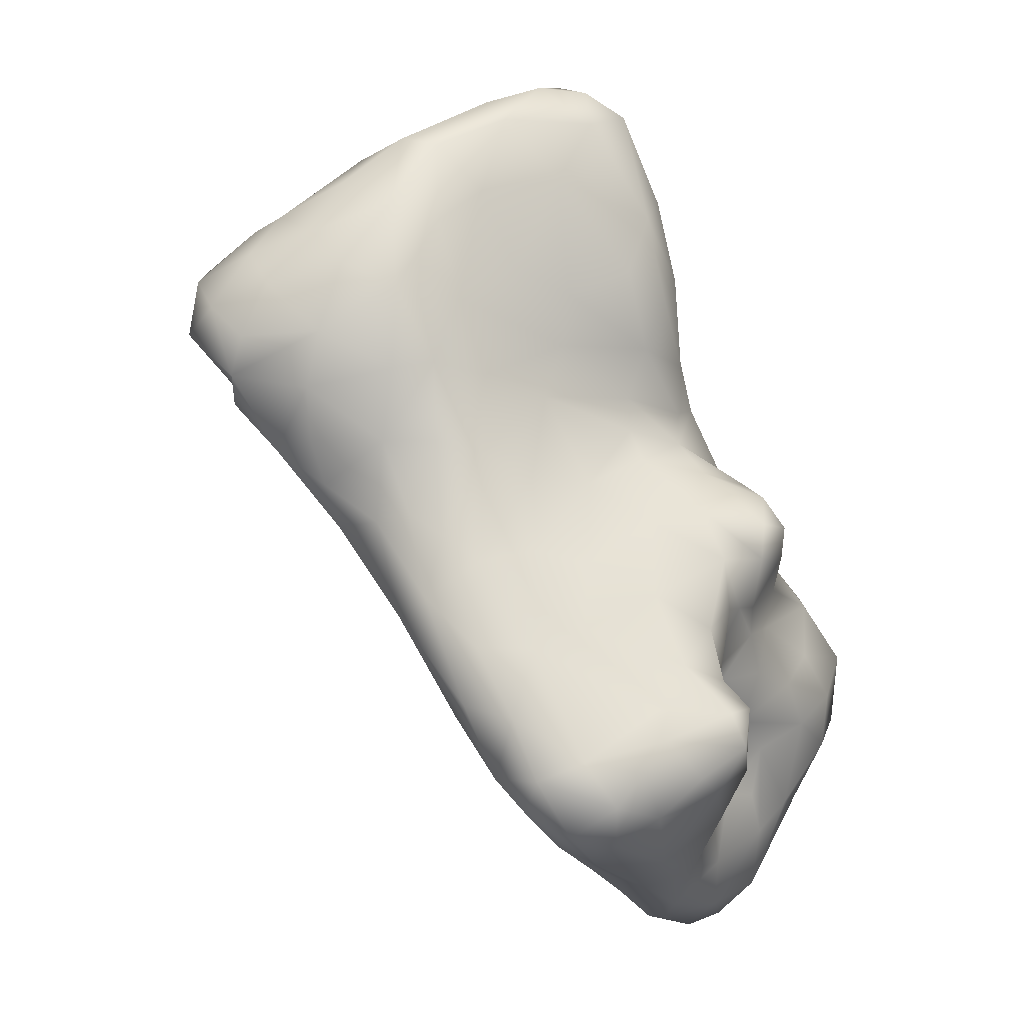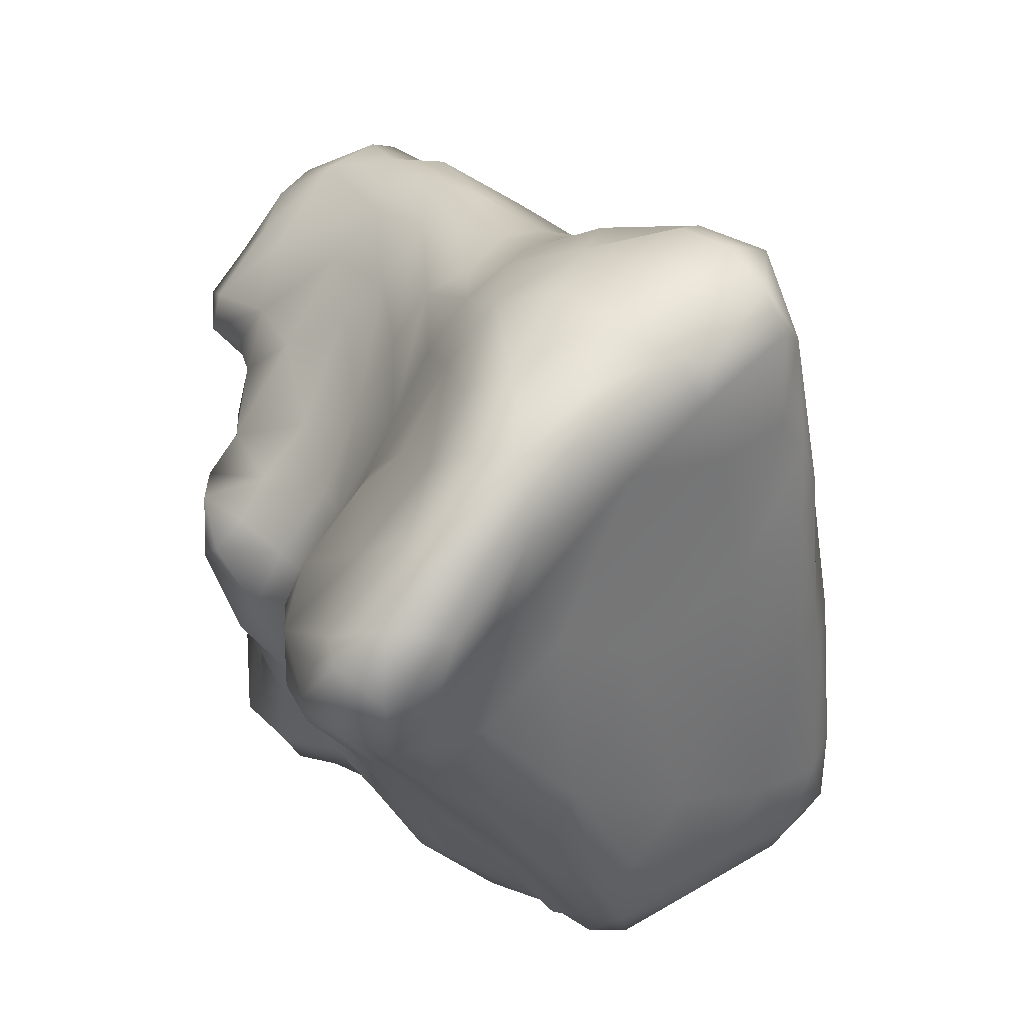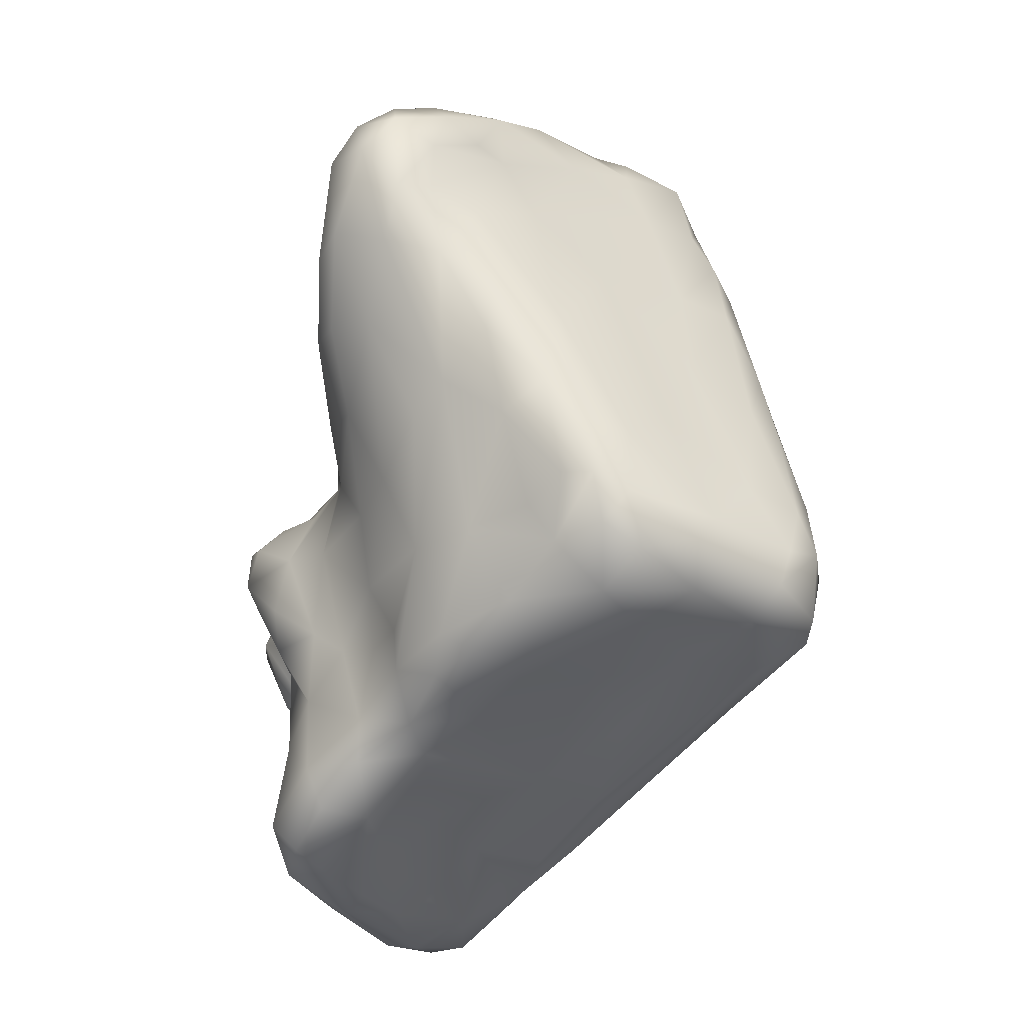
<metadata>
{"format":"obj","ext":"obj","renderer":"f3d","projection":"perspective","resolution":1024,"background":"white","views":[{"elev":-14.2,"azim":-155.1,"up":"+Z"},{"elev":33.8,"azim":-1.7,"up":"+Y"},{"elev":41.3,"azim":-3.9,"up":"+Z"}]}
</metadata>
<code>
o Object3
v -0.009295 0.1479 0.2499
v 0.00698 0.1877 0.2074
v -0.02547 0.1543 0.2321
v -0.01402 0.1645 0.1805
v 0.03071 0.1908 0.2145
v 0.03431 0.1548 0.2345
v 0.06237 0.1882 0.2057
v 0.0642 0.2081 0.1834
v 0.08749 0.1622 0.1887
v -0.04961 0.1232 0.1973
v -0.0903 0.06692 0.1836
v -0.06526 0.1049 0.2413
v -0.07807 0.07784 0.2543
v -0.06116 0.1036 0.265
v -0.0366 0.08876 0.2795
v -0.0366 0.1238 0.265
v -0.00247 0.1161 0.2623
v -0.05844 0.06566 0.2708
v -0.01265 0.07784 0.265
v 0.03354 0.1143 0.2262
v 0.01664 0.1106 0.2436
v 0.05095 0.07708 0.2114
v -0.0893 0.04508 0.2027
v -0.07791 0.04049 0.2265
v -0.0366 0.04267 0.2601
v -0.01591 0.04691 0.2551
v 0.01244 0.04046 0.2375
v -0.04673 0.02014 0.2342
v -0.01323 0.00114 0.2363
v -0.05899 -0.007735 0.1906
v 0.01874 -0.00994 0.2287
v 0.06011 -0.02959 0.2039
v 0.09343 0.0444 0.1818
v -0.01511 -0.0602 0.1842
v 0.01255 -0.05026 0.2144
v 0.01919 -0.09266 0.1834
v 0.0453 -0.08367 0.2002
v 0.00409 0.1914 0.1535
v -0.004385 0.1766 0.1043
v 0.07576 0.2252 0.1457
v 0.02792 0.2097 0.1637
v 0.1246 0.1875 0.1647
v 0.1058 0.2147 0.1642
v 0.05276 0.2279 0.1207
v 0.02116 0.2143 0.1043
v 0.1003 0.2374 0.1098
v 0.1278 0.2096 0.1593
v 0.1357 0.1472 0.1539
v 0.1167 0.2328 0.1346
v 0.1573 0.23 0.1223
v 0.1648 0.2093 0.1363
v 0.169 0.1559 0.1325
v 0.1385 0.2421 0.09889
v 0.1772 0.193 0.11
v -0.08143 0.07968 0.1421
v -0.02778 0.1426 0.133
v -0.05185 0.1115 0.1209
v -0.08112 0.05116 0.09785
v 0.1501 0.06965 0.1435
v 0.1822 0.1324 0.1207
v 0.1822 0.07238 0.1244
v 0.1911 0.1079 0.1098
v -0.09256 0.02324 0.1535
v -0.083 0.00875 0.1753
v -0.09319 0.04508 0.1316
v -0.07505 -0.0215 0.1292
v -0.08742 0.0014 0.09889
v 0.1461 -0.00553 0.1433
v 0.1856 -0.02201 0.1173
v 0.1977 0.01778 0.1098
v -0.03376 -0.06691 0.1638
v -0.0542 -0.07629 0.1199
v -0.03635 -0.1258 0.1054
v 0.0946 -0.1071 0.1756
v 0.1222 -0.07546 0.1574
v 0.07303 -0.1082 0.1865
v 0.1726 -0.1 0.1202
v -0.00339 -0.1367 0.1303
v 0.05076 -0.1404 0.1745
v 0.06946 -0.1429 0.1759
v 0.09066 -0.1519 0.168
v 0.03166 -0.1384 0.1482
v 0.04557 -0.1625 0.14
v 0.07303 -0.1689 0.1596
v 0.09487 -0.1802 0.1474
v 0.07234 -0.1869 0.1209
v 0.01801 -0.1773 0.1079
v 0.1451 -0.1412 0.1329
v 0.1311 -0.1629 0.1372
v 0.1303 -0.1786 0.1098
v 0.1931 -0.1407 0.103
v 0.1843 -0.1629 0.09616
v 0.09484 -0.1826 0.08844
v -0.01413 0.1582 0.05778
v 0.006509 0.191 0.05941
v 0.00887 0.1819 0.01111
v -0.01439 0.1652 0.004806
v 0.06764 0.2293 0.07689
v 0.02704 0.2078 0.05321
v 0.0783 0.2236 0.04287
v 0.04003 0.1944 0.01124
v 0.1167 0.2408 0.07705
v 0.1611 0.2322 0.0866
v 0.1777 0.1722 0.09007
v 0.1293 0.2308 0.05547
v 0.1652 0.1696 0.07026
v 0.1394 0.2098 0.04355
v 0.1256 0.1724 0.01972
v 0.1364 0.1167 0.01933
v 0.1143 0.1984 0.01315
v 0.08395 0.2084 0.01399
v -0.04379 0.1045 0.08917
v -0.03439 0.1115 0.05363
v -0.06657 0.04813 0.06613
v -0.05513 0.08847 -0.001154
v -0.03365 0.1302 -0.003069
v 0.1689 0.06026 0.04288
v 0.1913 0.0543 0.06623
v 0.1943 0.08876 0.08797
v -0.08427 0.0014 0.06613
v -0.08553 0.002975 0.04387
v -0.07544 0.04566 0.02297
v -0.1025 0.002715 0.02161
v -0.06725 0.04645 0.04387
v 0.1555 -0.05922 -0.008562
v 0.2064 0.00644 0.08736
v 0.2041 -0.02065 0.09805
v 0.206 -0.02663 0.0665
v 0.1767 -0.03549 0.02752
v -0.08206 -0.03184 0.07715
v -0.0966 -0.04895 0.034
v -0.06993 -0.06632 0.08222
v -0.06644 -0.09909 0.04917
v -0.1197 -0.03724 0.01951
v -0.08555 -0.1127 0.007272
v -0.06578 -0.1284 0.02203
v 0.2041 -0.1028 0.09983
v 0.2135 -0.08638 0.08797
v 0.2137 -0.08638 0.06613
v 0.2006 -0.08084 0.04322
v -0.02415 -0.1723 0.07668
v -0.003995 -0.1872 0.07721
v -0.05182 -0.141 0.05132
v -0.05171 -0.1628 0.0382
v -0.02798 -0.1838 0.05342
v -0.04468 -0.183 0.01111
v 0.06746 -0.1743 0.03305
v 0.02289 -0.1845 0.04775
v -0.0041 -0.1824 0.0105
v 0.1658 -0.1749 0.07705
v 0.1276 -0.1711 0.04397
v 0.1713 -0.1727 0.03295
v 0.09487 -0.1684 -0.01346
v 0.1385 -0.1691 -0.01346
v 0.2127 -0.1301 0.08797
v 0.2158 -0.1301 0.06613
v 0.2062 -0.1649 0.06613
v 0.2052 -0.141 0.03547
v 0.2042 -0.163 0.04366
v 0.1595 -0.1627 -0.01275
v -0.01476 -0.1918 0.04387
v 0.02892 -0.1888 0.07705
v 0.007085 0.1757 -0.04895
v -0.01633 0.1679 -0.06533
v 0.08395 0.188 -0.01094
v 0.05076 0.1808 -0.03667
v 0.02892 0.1793 -0.03257
v 0.08478 0.1673 -0.03373
v 0.01801 0.1769 -0.08728
v 0.04134 0.1664 -0.09576
v -0.04006 0.1386 -0.05507
v -0.06369 0.1128 -0.06056
v -0.08774 0.06217 -0.02436
v 0.08109 0.1251 -0.05482
v -0.1114 0.03397 -0.01183
v -0.1252 0.01306 0.001446
v -0.1414 -0.00637 0.002076
v -0.1485 0.01484 -0.02165
v -0.1505 -0.02238 -0.01619
v -0.1296 0.04083 -0.04895
v -0.1468 0.0161 -0.04507
v -0.1445 -0.02201 -0.04087
v -0.09839 0.08493 -0.07846
v -0.1294 0.01311 -0.07588
v -0.1306 0.03605 -0.08103
v -0.1237 -0.03084 -0.06659
v 0.1191 0.0363 -0.03262
v 0.1262 -0.07318 -0.05523
v 0.07279 -0.002796 -0.108
v -0.1302 -0.06481 0.000501
v -0.104 -0.09362 0.005331
v -0.1293 -0.08008 -0.02165
v -0.1222 -0.0811 -0.04515
v -0.1168 -0.08092 -0.07079
v -0.1093 -0.1301 -0.01976
v -0.07649 -0.1628 -0.002964
v -0.1109 -0.1767 -0.03163
v -0.07807 -0.1865 -0.01756
v -0.1231 -0.1479 -0.0436
v -0.1287 -0.1285 -0.08355
v -0.1357 -0.1851 -0.07625
v -0.03623 -0.1863 -0.01346
v 0.03712 -0.1682 -0.0647
v -0.03158 -0.1782 -0.08282
v 0.07292 -0.1691 -0.09011
v 0.1704 -0.1417 -0.009419
v 0.1238 -0.141 -0.07594
v 0.1037 -0.1641 -0.08452
v -0.1025 -0.2006 -0.04349
v -0.07391 -0.1962 -0.0599
v -0.1207 -0.204 -0.07843
v -0.01476 0.1721 -0.1204
v -0.0448 0.1523 -0.1201
v -0.00402 0.1661 -0.1548
v -0.03544 0.1639 -0.164
v -0.06839 0.1284 -0.1049
v -0.1159 0.08293 -0.1242
v -0.1082 0.1082 -0.1562
v -0.1443 0.07648 -0.1558
v 0.04394 0.1448 -0.1044
v 0.01317 0.1434 -0.1569
v 0.0127 0.1215 -0.1558
v 0.036 0.05005 -0.1433
v -0.1249 0.05715 -0.09715
v -0.1236 -0.02601 -0.08639
v -0.1058 0.01264 -0.1204
v -0.1089 -0.006105 -0.1199
v -0.1324 0.056 -0.1313
v -0.1216 0.03605 -0.1333
v -0.1492 0.056 -0.1498
v -0.128 0.02308 -0.164
v -0.09981 0.01306 -0.1542
v -0.08868 -0.02621 -0.164
v -0.1229 -0.0427 -0.1094
v -0.1277 -0.09194 -0.1094
v -0.1059 -0.05498 -0.1402
v -0.1276 -0.1191 -0.1337
v -0.1052 -0.09446 -0.1531
v 0.06192 -0.1165 -0.1588
v -0.1372 -0.1519 -0.1094
v -0.1282 -0.1892 -0.1204
v -0.1287 -0.1628 -0.142
v -0.1064 -0.141 -0.1849
v -0.1042 -0.1725 -0.1761
v -0.003835 -0.1664 -0.1312
v -0.0609 -0.1831 -0.1195
v -0.0366 -0.168 -0.1804
v -0.05969 -0.1773 -0.1804
v 0.07176 -0.141 -0.1469
v 0.062 -0.1604 -0.145
v 0.03984 -0.1646 -0.1477
v -0.1023 -0.2056 -0.1004
v -0.09167 -0.1874 -0.1641
v -0.08027 -0.1918 -0.1422
v -0.07463 0.1453 -0.191
v -0.1147 0.1121 -0.1757
v -0.15 0.06734 -0.1761
v -0.1055 0.1249 -0.1968
v -0.1289 0.08871 -0.1967
v -0.08909 0.1305 -0.2176
v -0.1048 0.09968 -0.2209
v -0.1285 0.0601 -0.2033
v -0.08033 0.1108 -0.2378
v -0.08103 0.03143 -0.2411
v -0.04752 0.1552 -0.2023
v -0.01444 0.1442 -0.1973
v -0.01389 0.1106 -0.1993
v -0.0099 0.02655 -0.2159
v -0.03533 0.145 -0.2196
v -0.06001 0.1334 -0.2346
v -0.04216 0.1133 -0.2363
v -0.0366 0.04487 -0.2453
v -0.135 0.02382 -0.1844
v -0.09991 -0.01597 -0.1862
v -0.1116 0.00938 -0.2127
v -0.08091 -0.02033 -0.2409
v -0.08196 -0.05362 -0.175
v -0.08721 -0.07546 -0.1859
v -0.09655 -0.09829 -0.1842
v -0.08615 -0.04816 -0.2077
v -0.07902 -0.07546 -0.2315
v 0.0064 -0.1043 -0.2347
v -0.01402 -0.04435 -0.247
v -0.09466 -0.1191 -0.2066
v -0.06678 -0.1637 -0.233
v -0.0634 -0.1116 -0.2562
v -0.08049 -0.1411 -0.2406
v -0.01476 -0.1677 -0.205
v -0.04752 -0.1698 -0.2296
v -0.01413 -0.1584 -0.2466
v 0.01963 -0.1437 -0.2205
v 0.02501 -0.161 -0.189
v -0.05844 0.08876 -0.2467
v -0.05844 0.00686 -0.2543
v -0.05439 -0.05635 -0.2604
v -0.03271 -0.049 -0.2622
v -0.01481 -0.1083 -0.264
v -0.0366 -0.08092 -0.2678
v -0.05507 -0.141 -0.2608
v -0.01328 -0.141 -0.2636
v -0.0366 -0.1548 -0.2552
v -0.0366 -0.1301 -0.2692
f 1 2 3
f 3 2 4
f 1 5 2
f 1 6 5
f 7 8 5
f 6 7 5
f 9 7 6
f 10 11 12
f 12 11 13
f 14 15 16
f 16 17 1
f 16 15 17
f 18 14 13
f 14 18 15
f 15 19 17
f 3 12 16
f 16 12 14
f 16 1 3
f 14 12 13
f 19 20 21
f 19 21 17
f 3 10 12
f 4 10 3
f 17 6 1
f 6 17 21
f 21 20 6
f 9 6 20
f 20 22 9
f 13 23 24
f 13 11 23
f 18 13 24
f 18 25 15
f 19 25 26
f 19 15 25
f 20 19 26
f 27 20 26
f 24 28 18
f 18 28 25
f 29 25 28
f 29 26 25
f 27 26 29
f 24 30 28
f 29 31 27
f 27 22 20
f 22 27 32
f 32 27 31
f 33 22 32
f 28 34 29
f 35 29 34
f 35 31 29
f 30 34 28
f 34 36 35
f 37 31 35
f 37 32 31
f 37 35 36
f 38 4 2
f 39 4 38
f 40 41 8
f 41 2 5
f 41 38 2
f 5 8 41
f 42 43 7
f 43 8 7
f 9 42 7
f 43 40 8
f 44 41 40
f 44 45 41
f 38 41 45
f 46 44 40
f 38 45 39
f 47 43 42
f 42 9 48
f 40 43 49
f 49 43 47
f 49 47 50
f 51 50 47
f 42 48 51
f 42 51 47
f 52 51 48
f 46 40 49
f 53 49 50
f 53 46 49
f 51 54 50
f 52 54 51
f 10 55 11
f 4 56 10
f 4 39 56
f 56 57 10
f 55 10 57
f 58 55 57
f 48 9 22
f 22 33 48
f 59 48 33
f 48 59 52
f 52 60 54
f 59 61 60
f 59 60 52
f 62 54 60
f 62 60 61
f 63 23 11
f 23 64 24
f 23 63 64
f 65 11 55
f 65 63 11
f 63 66 64
f 58 65 55
f 67 63 65
f 67 66 63
f 24 64 30
f 30 64 66
f 59 33 68
f 68 69 61
f 68 61 59
f 62 61 70
f 70 61 69
f 30 71 34
f 30 66 72
f 30 72 71
f 71 72 73
f 32 74 75
f 37 76 32
f 32 76 74
f 75 33 32
f 75 68 33
f 68 75 77
f 68 77 69
f 36 34 78
f 73 78 34
f 71 73 34
f 36 79 37
f 80 37 79
f 80 76 37
f 74 76 81
f 81 76 80
f 78 82 36
f 36 82 79
f 82 83 79
f 83 84 80
f 79 83 80
f 84 81 80
f 81 84 85
f 82 78 83
f 83 86 84
f 84 86 85
f 78 87 83
f 87 86 83
f 74 88 75
f 74 81 88
f 88 81 89
f 81 85 89
f 85 90 89
f 88 77 75
f 77 88 91
f 91 88 92
f 92 88 89
f 89 90 92
f 85 86 90
f 90 86 93
f 94 39 95
f 96 97 95
f 97 94 95
f 46 98 44
f 98 45 44
f 39 45 95
f 98 99 45
f 95 45 99
f 99 98 100
f 95 101 96
f 95 99 101
f 101 99 100
f 102 98 46
f 53 102 46
f 103 53 50
f 54 103 50
f 54 104 103
f 105 102 53
f 105 53 103
f 105 103 106
f 104 106 103
f 102 105 98
f 98 105 100
f 105 106 107
f 106 108 107
f 108 106 109
f 110 100 105
f 110 111 100
f 110 105 107
f 110 107 108
f 56 112 57
f 39 112 56
f 57 112 58
f 94 112 39
f 113 112 94
f 113 114 112
f 97 113 94
f 115 113 116
f 106 117 109
f 118 117 106
f 54 62 104
f 62 119 104
f 119 106 104
f 119 118 106
f 58 67 65
f 114 120 58
f 120 67 58
f 114 121 120
f 122 123 121
f 114 58 112
f 114 113 124
f 114 124 121
f 115 122 124
f 124 113 115
f 122 121 124
f 109 117 125
f 70 119 62
f 70 126 119
f 70 127 126
f 126 118 119
f 118 126 128
f 118 129 117
f 118 128 129
f 66 67 130
f 120 130 67
f 121 130 120
f 131 130 121
f 130 131 132
f 131 133 132
f 134 131 121
f 134 121 123
f 131 135 133
f 132 66 130
f 72 66 132
f 132 133 72
f 136 133 135
f 69 127 70
f 69 137 127
f 126 127 138
f 138 127 137
f 77 137 69
f 138 128 126
f 138 139 128
f 129 128 140
f 139 140 128
f 73 141 78
f 141 142 87
f 78 141 87
f 133 73 72
f 143 73 133
f 73 144 141
f 73 143 144
f 144 145 141
f 133 136 143
f 144 143 136
f 144 146 145
f 147 93 148
f 147 148 149
f 93 150 90
f 92 90 150
f 93 151 150
f 147 151 93
f 151 152 150
f 153 151 147
f 154 152 151
f 138 137 155
f 137 77 91
f 155 137 91
f 91 92 155
f 155 139 138
f 155 156 139
f 157 155 92
f 157 156 155
f 150 157 92
f 156 140 139
f 156 158 140
f 157 158 156
f 157 159 158
f 150 159 157
f 152 159 150
f 158 159 160
f 159 152 160
f 145 142 141
f 145 161 142
f 142 148 162
f 161 148 142
f 146 161 145
f 146 149 161
f 148 161 149
f 87 142 162
f 87 162 86
f 86 162 93
f 162 148 93
f 96 163 97
f 163 164 97
f 101 100 111
f 111 165 101
f 101 165 166
f 167 96 101
f 167 163 96
f 167 101 166
f 168 166 165
f 169 163 167
f 166 169 167
f 170 166 168
f 111 110 165
f 165 110 168
f 110 108 168
f 97 116 113
f 164 116 97
f 171 116 164
f 172 173 115
f 171 172 115
f 116 171 115
f 170 168 174
f 168 108 174
f 174 108 109
f 173 175 122
f 123 175 176
f 122 175 123
f 176 177 123
f 176 178 177
f 176 175 178
f 178 179 177
f 180 175 173
f 181 175 180
f 178 175 181
f 181 179 178
f 182 179 181
f 183 180 173
f 180 184 181
f 185 184 180
f 181 184 186
f 181 186 182
f 115 173 122
f 109 125 187
f 125 117 129
f 174 109 187
f 125 188 187
f 187 189 174
f 189 187 188
f 134 177 179
f 134 123 177
f 190 134 179
f 134 191 131
f 190 191 134
f 191 135 131
f 190 179 192
f 191 190 192
f 192 179 182
f 193 192 182
f 186 193 182
f 193 186 194
f 191 195 135
f 191 192 195
f 195 196 135
f 195 197 196
f 198 196 197
f 193 195 192
f 199 195 193
f 195 199 197
f 194 199 193
f 200 199 194
f 199 201 197
f 199 200 201
f 136 196 144
f 136 135 196
f 196 146 144
f 198 146 196
f 202 203 149
f 204 203 202
f 149 203 147
f 203 153 147
f 203 205 153
f 125 129 206
f 153 154 151
f 152 154 160
f 207 125 206
f 188 125 207
f 160 207 206
f 205 154 153
f 208 207 160
f 205 208 154
f 160 154 208
f 158 206 140
f 140 206 129
f 158 160 206
f 197 209 198
f 209 210 198
f 201 211 197
f 197 211 209
f 209 211 210
f 149 146 202
f 198 202 146
f 198 210 202
f 202 210 204
f 169 164 163
f 212 213 164
f 169 212 164
f 214 212 169
f 214 215 212
f 212 215 213
f 169 166 170
f 214 169 170
f 183 173 172
f 216 217 183
f 217 216 218
f 218 219 217
f 213 216 171
f 171 164 213
f 171 216 172
f 183 172 216
f 216 213 218
f 170 174 220
f 170 220 221
f 220 174 222
f 174 223 222
f 170 221 214
f 221 220 222
f 224 180 183
f 224 185 180
f 225 186 184
f 224 183 217
f 226 184 185
f 226 225 184
f 227 225 226
f 217 228 224
f 228 229 224
f 224 229 185
f 226 185 229
f 219 230 217
f 230 228 217
f 230 231 229
f 228 230 229
f 231 226 229
f 231 232 226
f 226 233 227
f 232 233 226
f 223 174 189
f 225 194 186
f 227 234 225
f 234 194 225
f 235 194 234
f 194 235 200
f 236 234 227
f 236 235 234
f 235 236 237
f 227 233 236
f 238 237 236
f 188 239 189
f 240 200 235
f 240 201 200
f 241 201 240
f 237 240 235
f 242 240 237
f 242 241 240
f 237 238 243
f 243 242 237
f 244 241 242
f 204 245 203
f 204 210 246
f 246 247 204
f 248 247 246
f 247 245 204
f 239 207 249
f 249 207 208
f 250 249 208
f 245 251 203
f 251 205 203
f 208 205 250
f 250 205 251
f 207 239 188
f 210 211 252
f 201 241 211
f 241 252 211
f 241 253 252
f 252 254 210
f 253 254 252
f 253 241 244
f 246 210 254
f 246 254 248
f 255 256 218
f 257 219 256
f 256 219 218
f 258 256 255
f 258 259 256
f 259 257 256
f 260 258 255
f 261 258 260
f 261 259 258
f 261 262 259
f 263 261 260
f 261 263 264
f 261 264 262
f 215 255 213
f 218 213 255
f 265 255 215
f 266 215 214
f 266 265 215
f 214 221 266
f 222 266 221
f 222 267 266
f 268 267 223
f 255 265 260
f 269 265 266
f 269 266 267
f 270 260 265
f 265 269 270
f 270 263 260
f 269 271 270
f 267 271 269
f 267 272 271
f 268 272 267
f 223 267 222
f 257 230 219
f 257 273 230
f 230 273 231
f 231 274 232
f 233 232 274
f 257 259 262
f 262 273 257
f 275 273 262
f 231 273 274
f 275 274 273
f 262 264 275
f 276 275 264
f 223 189 268
f 277 236 233
f 277 238 236
f 278 238 277
f 278 279 238
f 274 277 233
f 280 277 274
f 280 278 277
f 280 274 275
f 281 278 280
f 281 279 278
f 280 275 276
f 281 280 276
f 268 282 283
f 189 282 268
f 284 238 279
f 284 243 238
f 244 242 243
f 281 284 279
f 244 285 253
f 286 287 284
f 287 243 284
f 285 244 287
f 244 243 287
f 247 288 245
f 253 289 248
f 285 289 253
f 248 288 247
f 289 288 248
f 281 286 284
f 290 291 292
f 289 290 288
f 292 288 290
f 245 292 251
f 288 292 245
f 250 251 292
f 282 189 239
f 239 249 291
f 292 291 249
f 250 292 249
f 282 239 291
f 248 254 253
f 271 293 270
f 270 293 263
f 264 263 293
f 272 293 271
f 294 264 293
f 294 293 272
f 276 264 294
f 283 272 268
f 276 294 295
f 296 294 272
f 295 294 296
f 283 296 272
f 295 281 276
f 286 281 295
f 296 283 297
f 282 297 283
f 298 295 296
f 297 298 296
f 286 299 287
f 300 282 291
f 287 299 285
f 285 299 301
f 290 300 291
f 289 285 301
f 289 301 290
f 302 286 298
f 298 286 295
f 297 302 298
f 302 299 286
f 300 302 297
f 282 300 297
f 302 301 299
f 301 302 290
f 290 302 300

</code>
